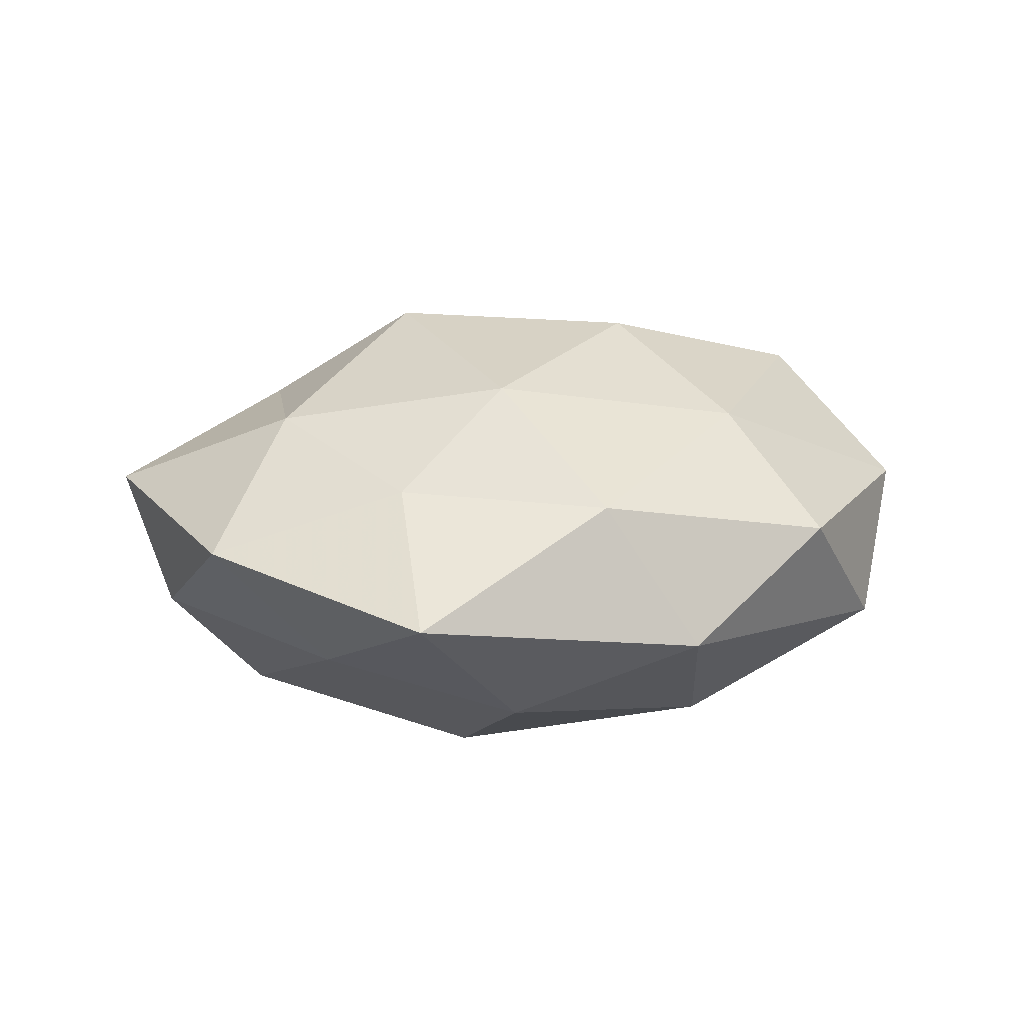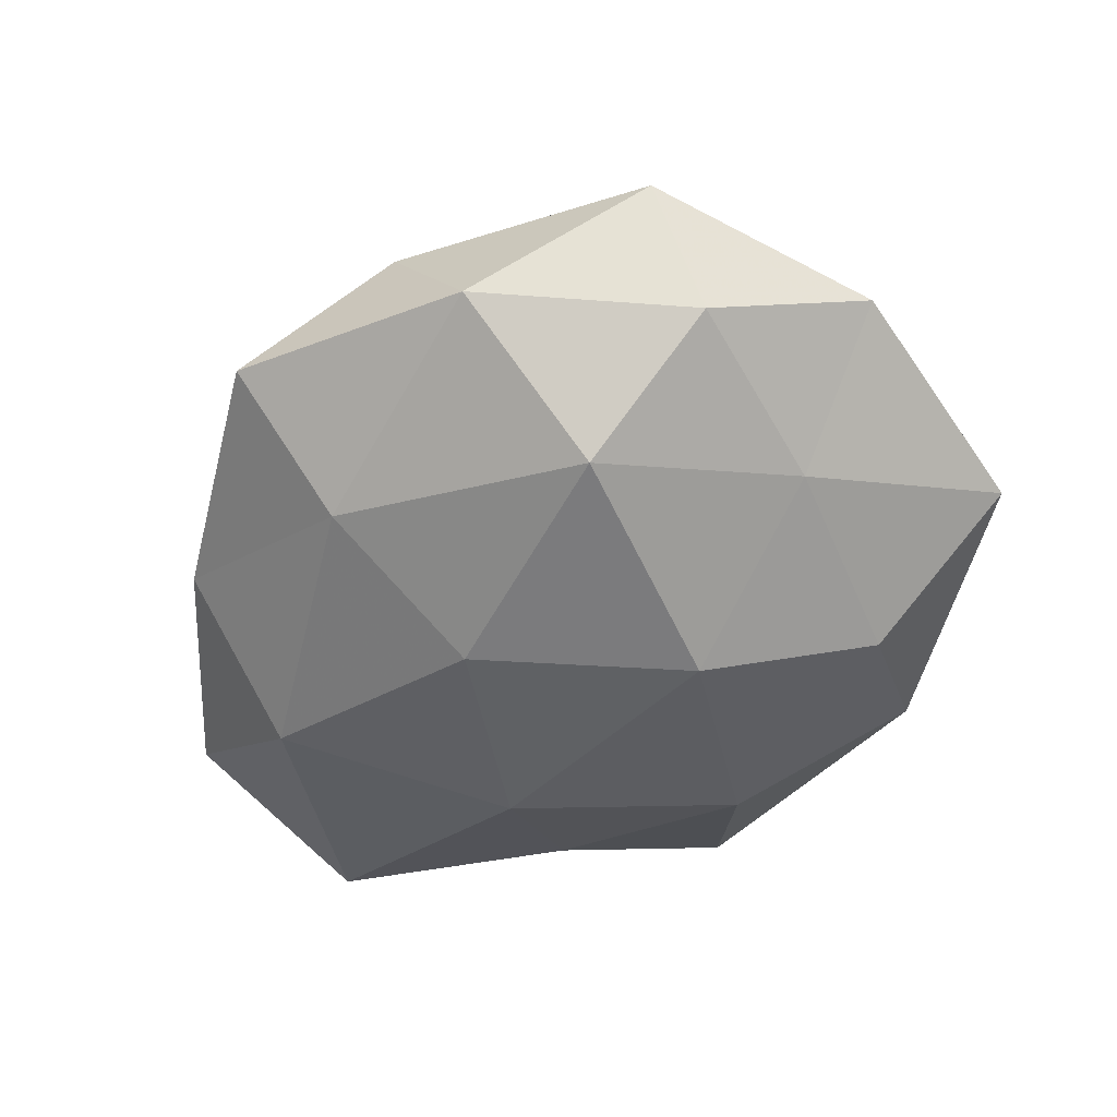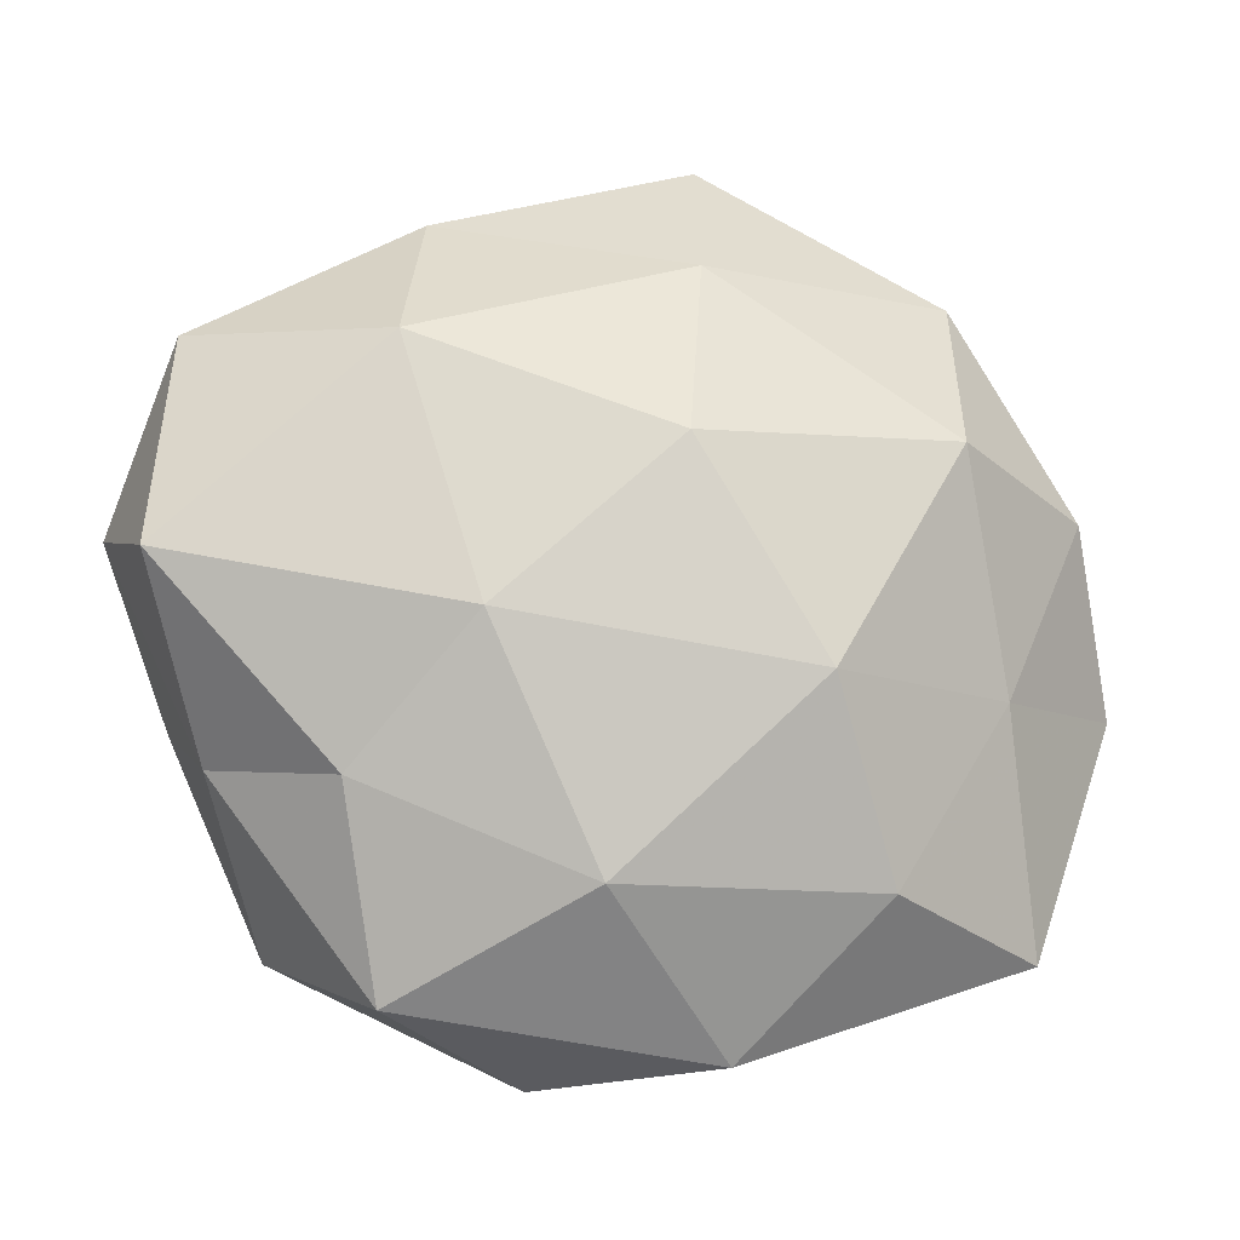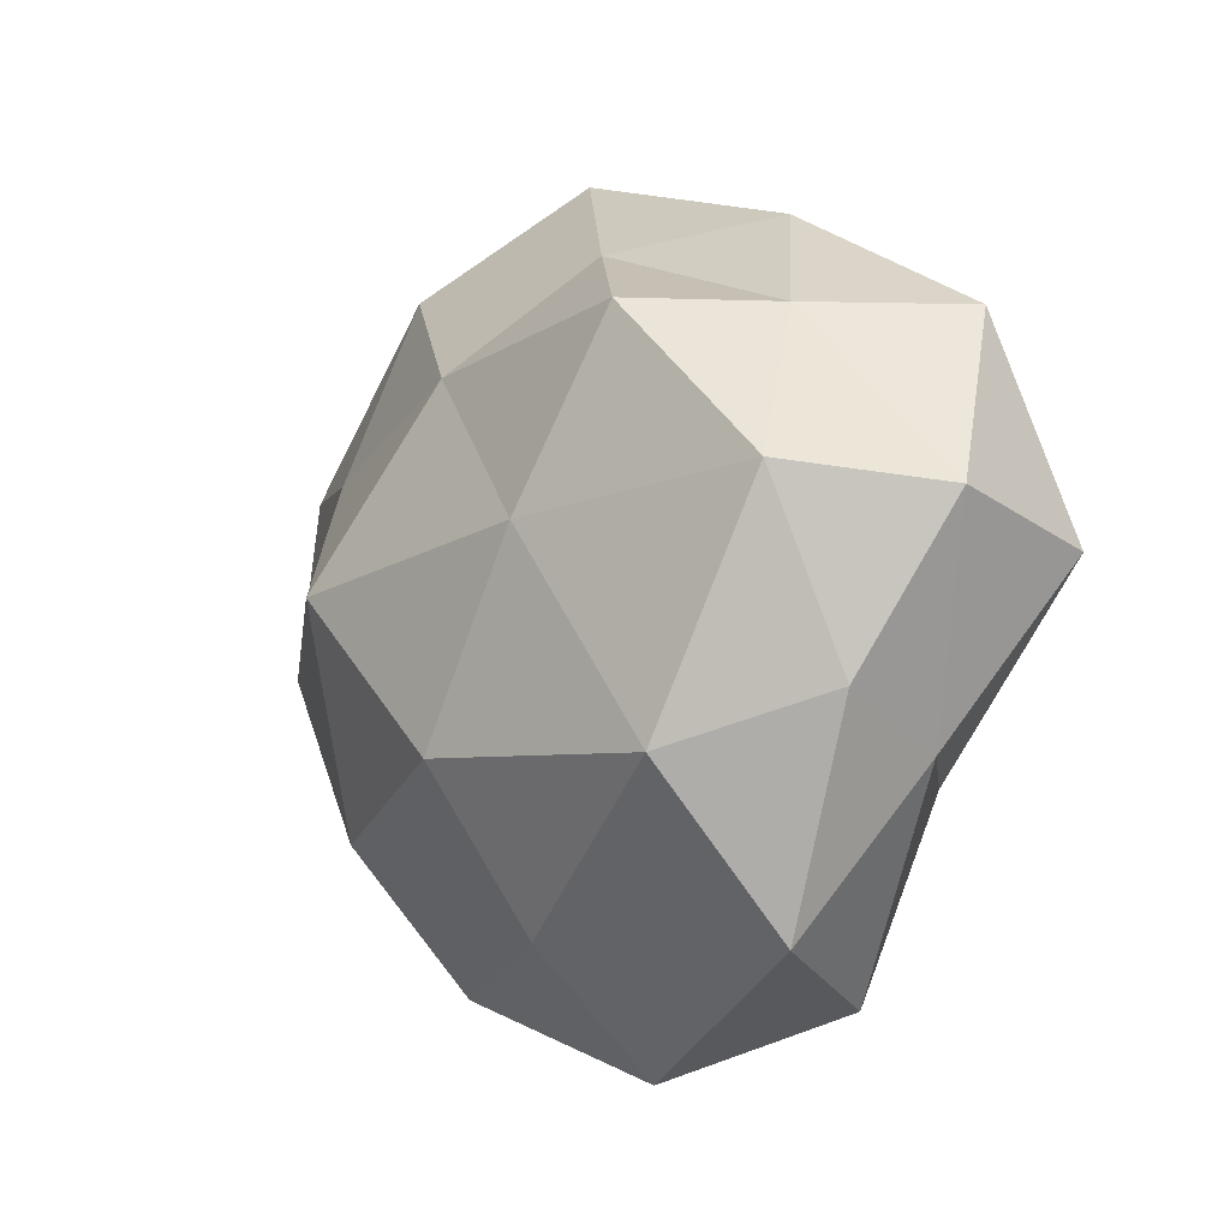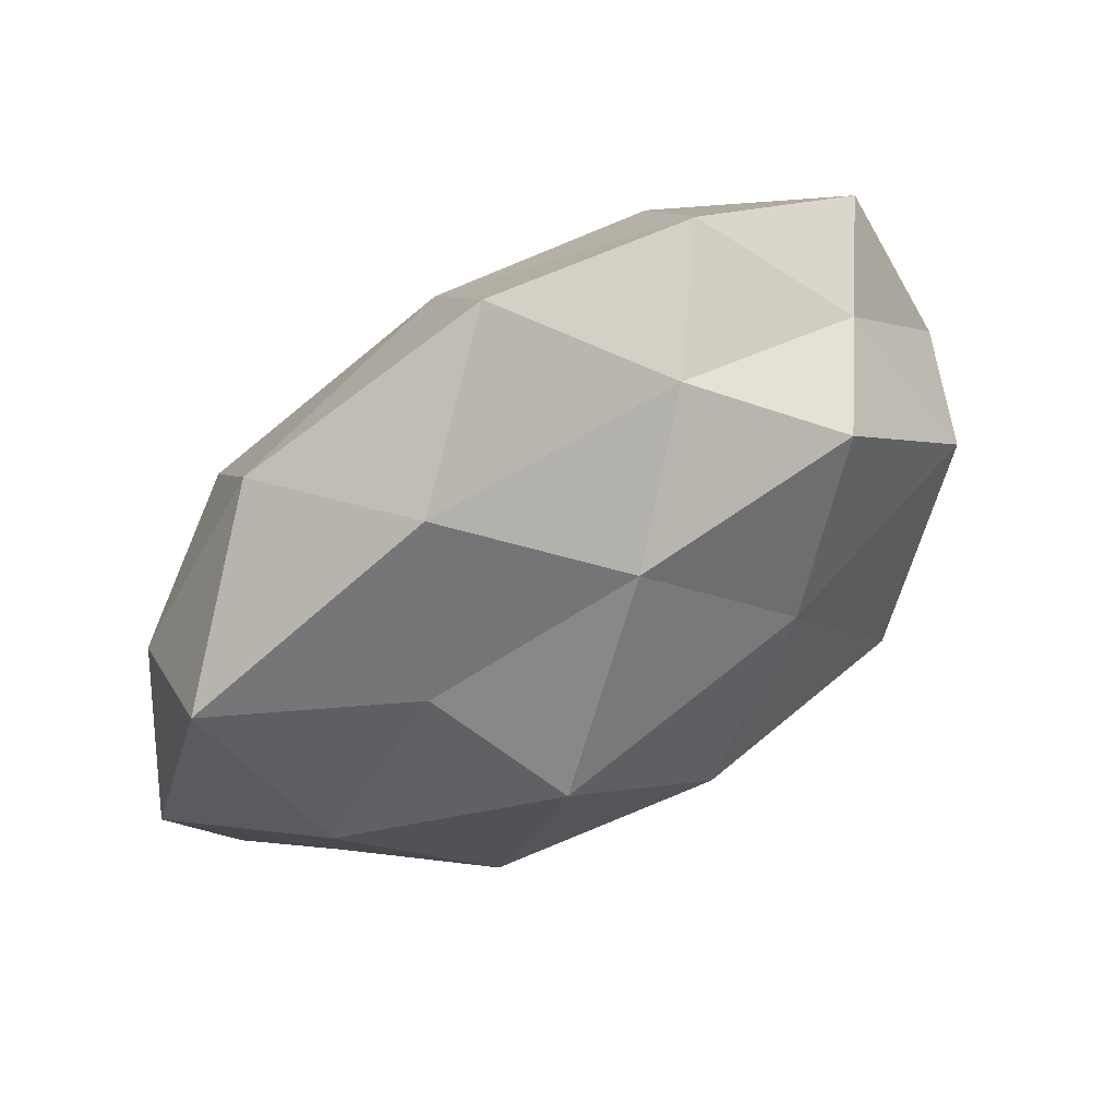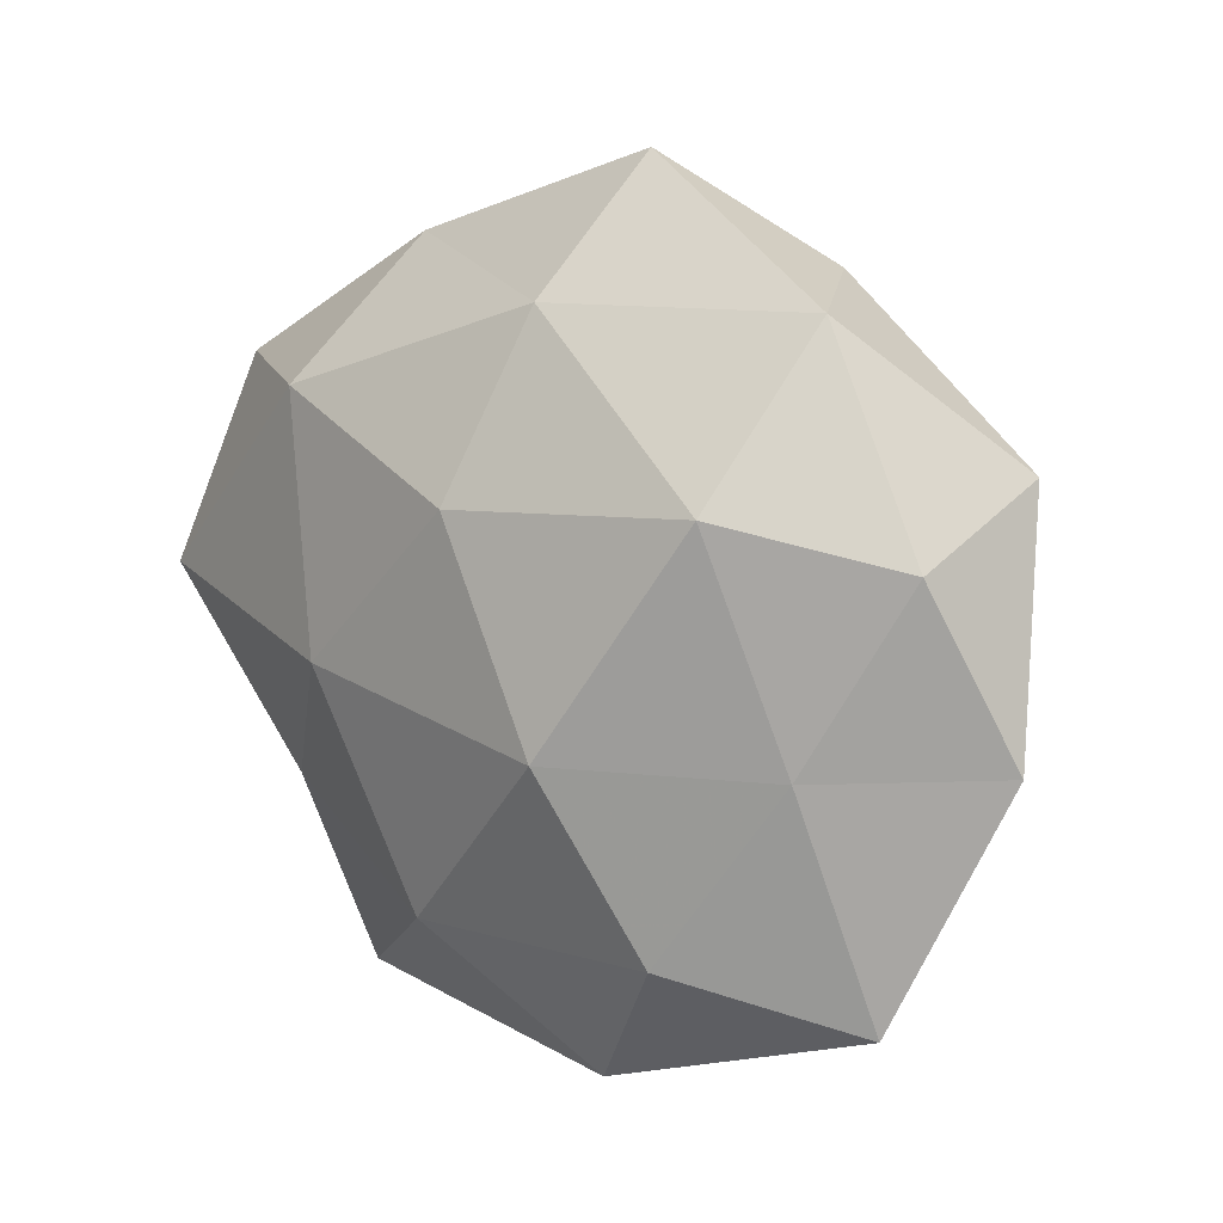
<metadata>
{"format":"obj","ext":"obj","renderer":"f3d","projection":"perspective","resolution":1024,"background":"white","views":[{"elev":7.4,"azim":-38.9,"up":"+Z"},{"elev":-46.5,"azim":-121.7,"up":"+Z"},{"elev":-11.1,"azim":168.9,"up":"+Y"},{"elev":-8.1,"azim":53.5,"up":"+Y"},{"elev":55.2,"azim":-33.0,"up":"+Y"},{"elev":10.4,"azim":-136.1,"up":"+Y"}]}
</metadata>
<code>
v 0.002368 -0.01101 0.01973
v -0.002744 0.01788 0.01519
v 0.03023 -0.01165 -0.003239
v -0.02609 -0.01541 0.006218
v -0.02526 0.02532 -0.003848
v 0.01079 0.005034 0.01824
v -0.01267 0.002144 0.02066
v 0.02125 -0.01288 -0.01184
v 0.006237 0.02656 0.007084
v -0.03104 -0.02467 -0.004073
v 0.0313 0.00684 0.01248
v -0.03897 -0.005531 0.0009406
v -0.01771 -0.02046 -0.0133
v -0.0136 -0.02768 0.005079
v -0.02751 -0.005973 -0.009607
v -0.0119 -0.005613 -0.01912
v 0.03769 0.005421 0.0006701
v 0.02491 0.01963 0.004658
v 0.03299 0.01936 -0.005953
v -0.02311 0.01215 -0.01452
v 0.01811 0.01824 -0.01486
v 0.01489 0.02959 -0.003749
v 0.006153 -0.03383 0.002307
v 0.00358 -0.02038 -0.0157
v -0.006133 0.03613 -0.0007986
v 0.01803 -0.02859 -0.006933
v -0.03488 0.008566 -0.005213
v -0.004378 0.0254 -0.01099
v -0.001962 0.01111 -0.01808
v 0.01755 0.01994 0.01446
v 0.03241 -0.007741 0.006325
v -0.007179 -0.03233 -0.006877
v -0.02021 0.01261 0.01306
v -0.01687 0.0275 0.00821
v -0.03621 0.01427 0.005702
v -0.02901 -0.001954 0.0118
v -0.01565 -0.01602 0.01467
v 0.0251 -0.02464 0.00535
v 0.01241 -0.001907 -0.01803
v 0.004511 -0.02379 0.0119
v 0.02326 -0.01189 0.01596
v 0.03536 0.002494 -0.01243
f 6 7 1
f 2 7 6
f 10 4 12
f 10 14 4
f 10 12 15
f 13 10 15
f 13 15 16
f 11 17 18
f 18 17 19
f 15 20 16
f 18 22 9
f 18 19 22
f 22 19 21
f 13 16 24
f 9 22 25
f 26 8 3
f 24 8 26
f 15 12 27
f 20 27 5
f 15 27 20
f 20 5 28
f 22 21 28
f 28 5 25
f 25 22 28
f 16 20 29
f 29 20 28
f 28 21 29
f 30 2 6
f 30 9 2
f 30 6 11
f 30 18 9
f 30 11 18
f 17 31 3
f 11 31 17
f 13 32 10
f 32 14 10
f 32 23 14
f 13 24 32
f 32 26 23
f 24 26 32
f 2 33 7
f 9 34 2
f 34 25 5
f 9 25 34
f 2 34 33
f 35 5 27
f 27 12 35
f 34 5 35
f 33 34 35
f 12 4 36
f 7 33 36
f 12 36 35
f 35 36 33
f 1 7 37
f 4 14 37
f 37 36 4
f 7 36 37
f 26 3 38
f 23 26 38
f 38 3 31
f 24 39 8
f 16 39 24
f 16 29 39
f 39 29 21
f 14 23 40
f 37 40 1
f 14 40 37
f 38 40 23
f 6 1 41
f 6 41 11
f 11 41 31
f 31 41 38
f 41 1 40
f 41 40 38
f 42 3 8
f 17 3 42
f 19 17 42
f 42 21 19
f 8 39 42
f 39 21 42

</code>
